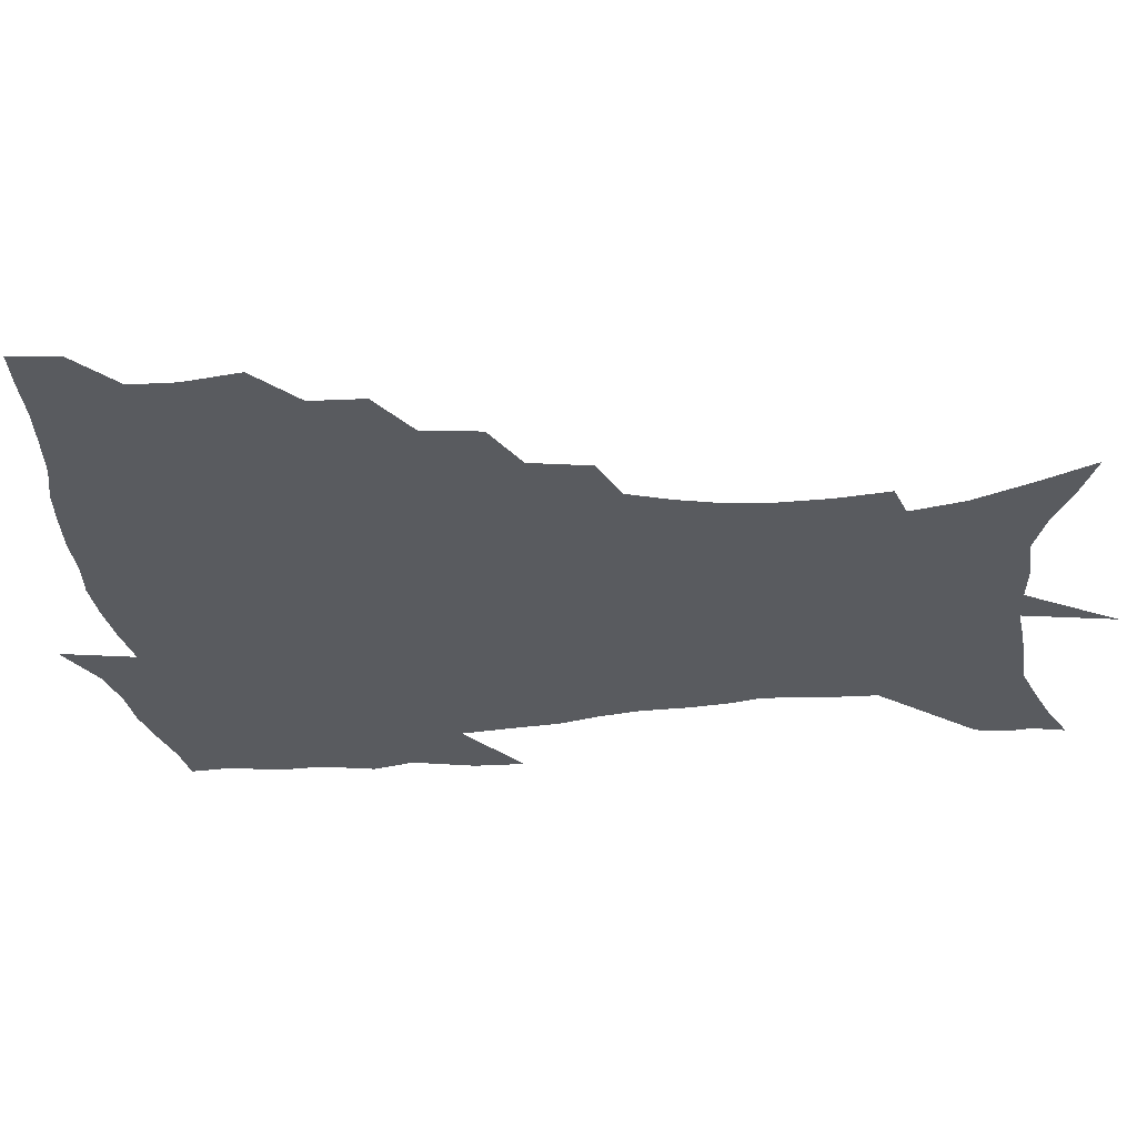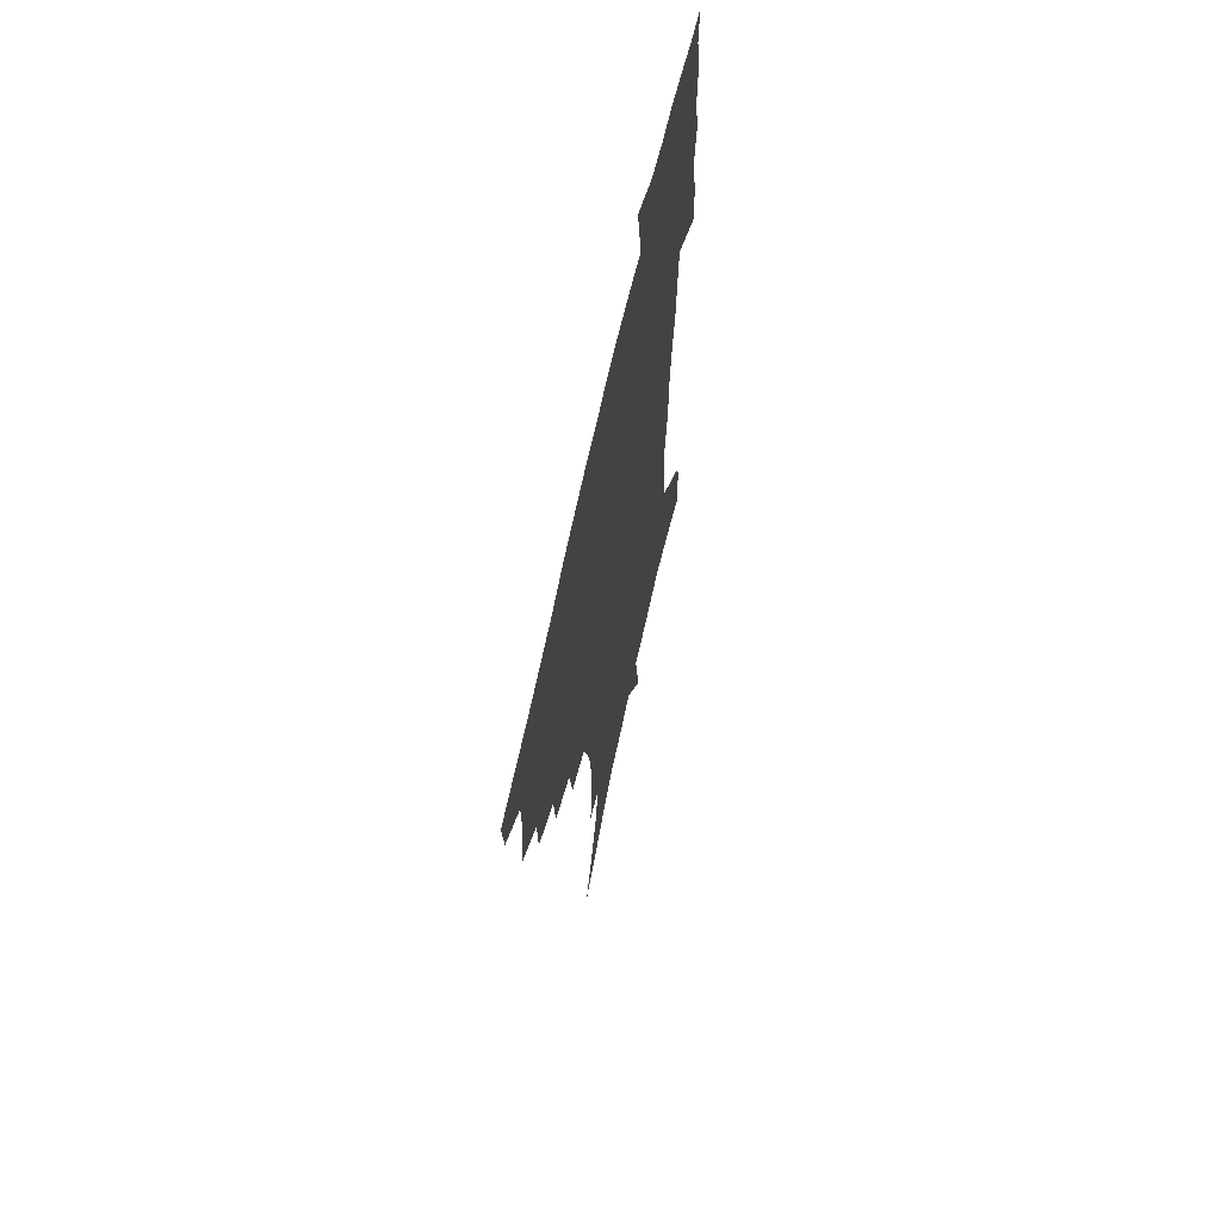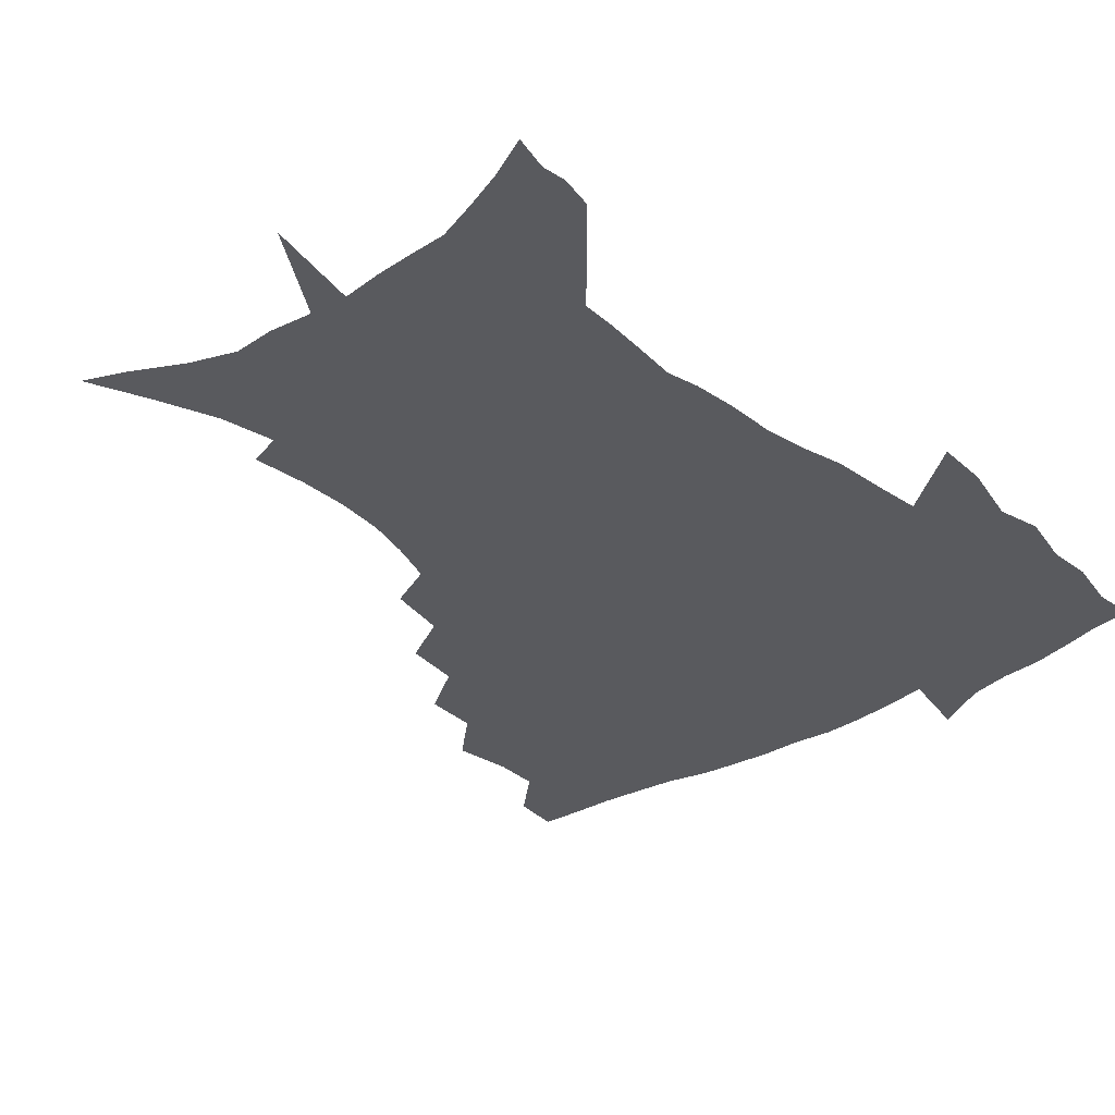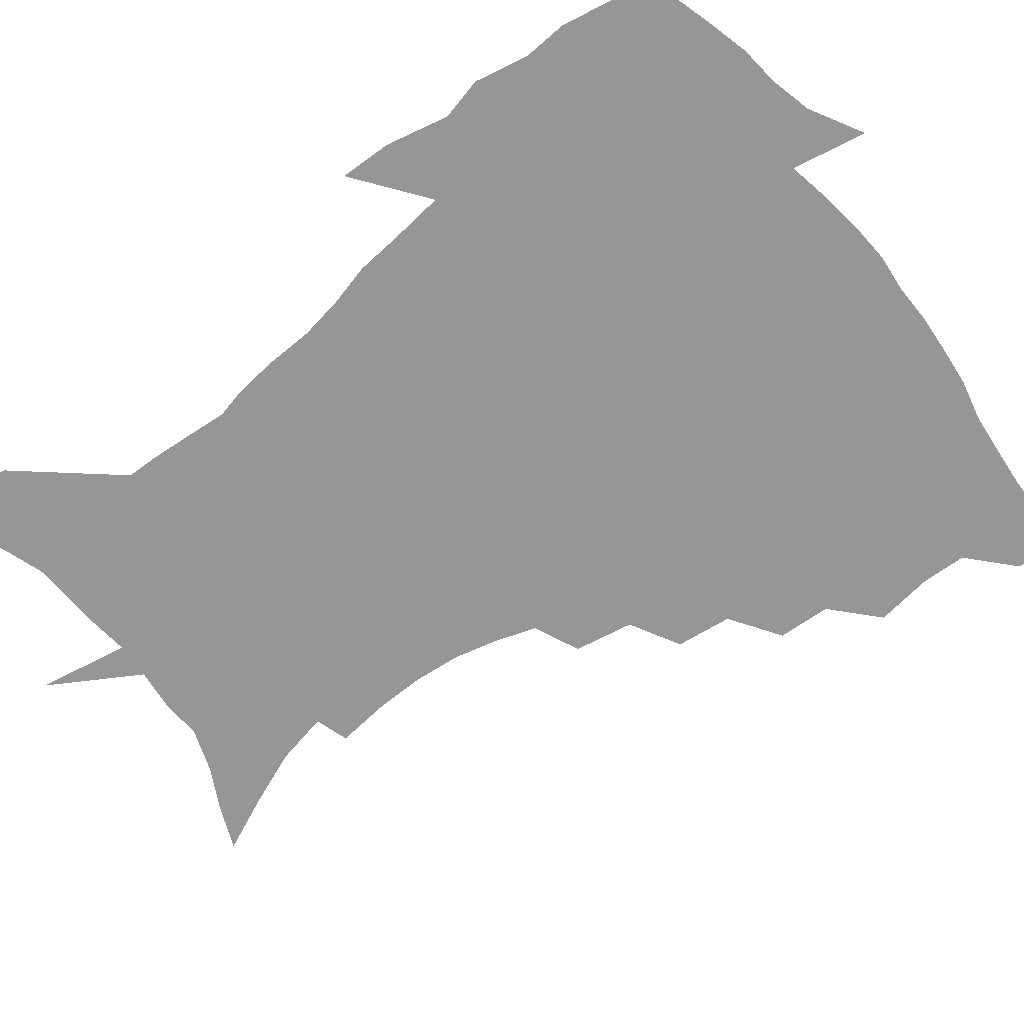
<metadata>
{"format":"obj","ext":"obj","renderer":"f3d","projection":"perspective","resolution":1024,"background":"white","views":[{"elev":-32.1,"azim":-83.6,"up":"+Z"},{"elev":65.3,"azim":-77.9,"up":"+Y"},{"elev":-31.7,"azim":40.6,"up":"+Z"},{"elev":-67.9,"azim":128.1,"up":"+Z"}]}
</metadata>
<code>
v 453 446.9 0
v 450.9 464.3 0
v 466.9 394.9 0
v 469.8 415.7 0
v 469.1 432.1 0
v 468.4 447.4 0
v 466.4 465 0
v 484.5 360.3 0
v 483.5 379.6 0
v 487 402 0
v 486 418.1 0
v 484.8 433.7 0
v 483.3 449.4 0
v 482.1 465.2 0
v 505.6 327.4 0
v 503.1 347.9 0
v 504 370.8 0
v 504.5 389.7 0
v 503.3 405.3 0
v 502.1 420.3 0
v 501 435 0
v 499.8 449.5 0
v 497.2 466.6 0
v 528 295.6 0
v 524 317.4 0
v 522.4 340.4 0
v 520.1 357.5 0
v 520.7 377.9 0
v 518.7 391.7 0
v 518 407.3 0
v 516.9 421.9 0
v 515.6 436.4 0
v 514.1 451 0
v 512 468.1 0
v 553.2 201.6 0
v 555.3 221.5 0
v 555.6 239.5 0
v 554 256.8 0
v 550.2 272.4 0
v 545 288.2 0
v 540.9 308.6 0
v 538.1 327.8 0
v 536.9 347.7 0
v 535.3 363.5 0
v 534.6 379.9 0
v 533.7 394.7 0
v 532.5 409 0
v 531.4 423.3 0
v 530.1 437.9 0
v 528.5 453 0
v 526.5 471.5 0
v 543.7 136.5 0
v 553 157.2 0
v 561.5 178.4 0
v 565.5 197.8 0
v 566.3 215.5 0
v 566.5 233.3 0
v 565.4 249.5 0
v 562.9 264.6 0
v 559.7 279.6 0
v 556.1 297.8 0
v 553.2 315.6 0
v 551.5 334.3 0
v 550 350 0
v 549.1 366.8 0
v 549.2 383.5 0
v 547.8 396.6 0
v 547.9 411.2 0
v 546.1 424.7 0
v 545 438.7 0
v 543 454.7 0
v 540.9 472.9 0
v 558.9 142.9 0
v 570.7 169 0
v 574.7 187.4 0
v 577.1 207.2 0
v 576.4 221.2 0
v 576.7 241.3 0
v 575.3 257.8 0
v 573.3 274.9 0
v 570 286.5 0
v 567.5 304.2 0
v 565.6 321.7 0
v 564.1 336.6 0
v 563.6 355.4 0
v 562.6 369.7 0
v 562.3 384.8 0
v 561 397.4 0
v 561.4 412.2 0
v 560.3 425.5 0
v 559.3 439.4 0
v 557.9 454.6 0
v 555.1 474 0
v 575.7 151.6 0
v 584 174.9 0
v 587.1 195.5 0
v 587.6 212.3 0
v 587.3 229.5 0
v 586.5 246.1 0
v 585.2 262.6 0
v 583.3 278.4 0
v 581 292.8 0
v 579.1 309.2 0
v 577.5 322.2 0
v 576.8 341.4 0
v 576.2 356.9 0
v 575.4 370.5 0
v 575.3 386.1 0
v 575.3 399.8 0
v 574.8 413 0
v 573.8 426.5 0
v 573.4 440 0
v 572.5 454 0
v 569.6 473.7 0
v 591.6 157.3 0
v 596.8 180 0
v 597.8 197.5 0
v 597.8 214.3 0
v 597.2 229.6 0
v 596.2 248.2 0
v 595.2 264.2 0
v 593.7 281.7 0
v 592 295.5 0
v 590.5 310.1 0
v 589.6 325.8 0
v 589.1 344.2 0
v 588.8 359.3 0
v 588.5 372.6 0
v 588.3 386 0
v 588.5 400.5 0
v 588.2 413.6 0
v 588.3 426.9 0
v 587.7 440.2 0
v 586.2 455.3 0
v 583.6 475 0
v 606.6 156.6 0
v 608.5 180.1 0
v 608.7 200.1 0
v 608.1 216.5 0
v 607.4 233.7 0
v 606.6 246.9 0
v 605.2 264.6 0
v 604.1 284 0
v 603 297.8 0
v 602 312.3 0
v 601.6 329.2 0
v 601.2 344.7 0
v 601.1 358.2 0
v 601.1 373.1 0
v 601.4 387.6 0
v 601.6 401 0
v 601.7 414 0
v 602 427.2 0
v 601.4 441 0
v 600.1 456.5 0
v 598.2 474.1 0
v 622 158.4 0
v 620.5 182.8 0
v 619.4 201.4 0
v 618.4 220.1 0
v 617.6 235 0
v 616.7 249.8 0
v 615.8 263.8 0
v 614.5 284.2 0
v 614 299.2 0
v 613.5 314.2 0
v 613.2 329.7 0
v 613.1 345.6 0
v 613.3 358.4 0
v 613.7 374.9 0
v 613.9 387.7 0
v 614.5 401.9 0
v 615 414.2 0
v 615.6 427.1 0
v 615.4 440.9 0
v 614.7 455.8 0
v 613.4 472.1 0
v 642 125.2 0
v 635.6 159.3 0
v 632.6 181 0
v 630.3 201.3 0
v 628.7 219.2 0
v 627.5 236.3 0
v 626.8 251.6 0
v 626.1 265.6 0
v 625.1 284.3 0
v 625 298.6 0
v 624.6 315.9 0
v 624.9 329.4 0
v 625.2 344.1 0
v 625.4 359.2 0
v 625.6 374.8 0
v 626.4 387.1 0
v 627 400.6 0
v 627.8 413.8 0
v 628.5 426.8 0
v 629.8 439.8 0
v 630.4 453.1 0
v 629.5 469 0
v 624.2 496.1 0
v 650.4 157.8 0
v 644.4 181.5 0
v 641.4 199.9 0
v 639.4 216.9 0
v 637.8 234.3 0
v 636.8 251.2 0
v 636.4 265.6 0
v 635.7 282.9 0
v 636.2 296.6 0
v 636.4 311.9 0
v 636.9 326.5 0
v 637.5 341.1 0
v 637.5 358 0
v 638 372.6 0
v 638.9 385.8 0
v 640 398.4 0
v 640.5 413 0
v 641.6 425.5 0
v 643 439.2 0
v 643.9 452.4 0
v 644.3 466.8 0
v 643.7 485.2 0
v 664.3 157.2 0
v 657.3 178.5 0
v 653.3 196.9 0
v 649.9 215.6 0
v 648.5 230.9 0
v 647 248.5 0
v 646.8 263.2 0
v 647 277.9 0
v 647.3 293.1 0
v 648.1 307.7 0
v 649 322.2 0
v 649.9 337.2 0
v 649.9 354.7 0
v 650.5 370.1 0
v 651.5 383.9 0
v 652.4 399 0
v 653.3 412.1 0
v 654.6 425.4 0
v 655.9 438.3 0
v 657.2 451.2 0
v 658.5 465 0
v 658.9 481.5 0
v 677 156.9 0
v 670 175.7 0
v 666.1 192.3 0
v 661.8 210.3 0
v 659.1 227.2 0
v 657.8 243.3 0
v 657.8 257.5 0
v 658.2 272.2 0
v 658.9 287.1 0
v 659.7 302.6 0
v 660.1 319.9 0
v 661.7 334.2 0
v 663.6 348.6 0
v 663.9 365.4 0
v 663.9 382.4 0
v 664.8 396.8 0
v 666 410.3 0
v 667 424.3 0
v 668.6 437 0
v 670.3 449.8 0
v 672.3 462.9 0
v 673.3 480 0
v 691.1 152.2 0
v 683.8 170.5 0
v 681.6 183.7 0
v 674.5 204.3 0
v 671.3 219.7 0
v 670.1 234.7 0
v 668.9 250.9 0
v 669.2 265.4 0
v 671.3 278 0
v 671.5 295.5 0
v 673.3 310.4 0
v 675.7 325 0
v 677.3 341.3 0
v 677.5 359.6 0
v 677.3 377.5 0
v 678.7 392.2 0
v 678.6 408 0
v 680 421.5 0
v 681 435.6 0
v 683.2 448 0
v 685.5 460.7 0
v 687.9 476.3 0
v 705 147.2 0
v 699.6 162.7 0
v 697.2 175.4 0
v 694.7 188.7 0
v 686.4 208.7 0
v 686.2 219.5 0
v 685.1 234.1 0
v 683.7 250.9 0
v 686.3 262.3 0
v 687.9 277.5 0
v 688.4 295.5 0
v 691 311.2 0
v 694.8 326.2 0
v 696.3 344.7 0
v 698.3 362.9 0
v 695.4 383.5 0
v 694.5 401 0
v 693.1 418.2 0
v 694.3 432.3 0
v 695.6 445.9 0
v 699.1 458.4 0
v 702.6 472 0
v 720.7 140 0
v 717.8 152.7 0
v 718.9 161.1 0
v 716.8 173.2 0
v 724.8 342.9 0
v 724.2 361.8 0
v 718.9 384.7 0
v 722.5 400.1 0
v 718.4 419.9 0
v 719.3 435.8 0
v 715.6 454.5 0
v 716.7 469.6 0
v 721 496 0
f 5 6 1
f 1 6 2
f 6 7 2
f 9 10 3
f 3 10 4
f 10 11 4
f 4 11 5
f 11 12 5
f 5 12 6
f 12 13 6
f 6 13 7
f 13 14 7
f 16 17 8
f 8 17 9
f 17 18 9
f 9 18 10
f 18 19 10
f 10 19 11
f 19 20 11
f 11 20 12
f 20 21 12
f 12 21 13
f 21 22 13
f 13 22 14
f 22 23 14
f 25 26 15
f 15 26 16
f 26 27 16
f 16 27 17
f 27 28 17
f 17 28 18
f 28 29 18
f 18 29 19
f 29 30 19
f 19 30 20
f 30 31 20
f 20 31 21
f 31 32 21
f 21 32 22
f 32 33 22
f 22 33 23
f 33 34 23
f 40 41 24
f 24 41 25
f 41 42 25
f 25 42 26
f 42 43 26
f 26 43 27
f 43 44 27
f 27 44 28
f 44 45 28
f 28 45 29
f 45 46 29
f 29 46 30
f 46 47 30
f 30 47 31
f 47 48 31
f 31 48 32
f 48 49 32
f 32 49 33
f 49 50 33
f 33 50 34
f 50 51 34
f 55 56 35
f 35 56 36
f 56 57 36
f 36 57 37
f 57 58 37
f 37 58 38
f 58 59 38
f 38 59 39
f 59 60 39
f 39 60 40
f 60 61 40
f 40 61 41
f 61 62 41
f 41 62 42
f 62 63 42
f 42 63 43
f 63 64 43
f 43 64 44
f 64 65 44
f 44 65 45
f 65 66 45
f 45 66 46
f 66 67 46
f 46 67 47
f 67 68 47
f 47 68 48
f 68 69 48
f 48 69 49
f 69 70 49
f 49 70 50
f 70 71 50
f 50 71 51
f 71 72 51
f 52 73 53
f 73 74 53
f 53 74 54
f 74 75 54
f 54 75 55
f 75 76 55
f 55 76 56
f 76 77 56
f 56 77 57
f 77 78 57
f 57 78 58
f 78 79 58
f 58 79 59
f 79 80 59
f 59 80 60
f 80 81 60
f 60 81 61
f 81 82 61
f 61 82 62
f 82 83 62
f 62 83 63
f 83 84 63
f 63 84 64
f 84 85 64
f 64 85 65
f 85 86 65
f 65 86 66
f 86 87 66
f 66 87 67
f 87 88 67
f 67 88 68
f 88 89 68
f 68 89 69
f 89 90 69
f 69 90 70
f 90 91 70
f 70 91 71
f 91 92 71
f 71 92 72
f 92 93 72
f 73 94 74
f 94 95 74
f 74 95 75
f 95 96 75
f 75 96 76
f 96 97 76
f 76 97 77
f 97 98 77
f 77 98 78
f 98 99 78
f 78 99 79
f 99 100 79
f 79 100 80
f 100 101 80
f 80 101 81
f 101 102 81
f 81 102 82
f 102 103 82
f 82 103 83
f 103 104 83
f 83 104 84
f 104 105 84
f 84 105 85
f 105 106 85
f 85 106 86
f 106 107 86
f 86 107 87
f 107 108 87
f 87 108 88
f 108 109 88
f 88 109 89
f 109 110 89
f 89 110 90
f 110 111 90
f 90 111 91
f 111 112 91
f 91 112 92
f 112 113 92
f 92 113 93
f 113 114 93
f 94 115 95
f 115 116 95
f 95 116 96
f 116 117 96
f 96 117 97
f 117 118 97
f 97 118 98
f 118 119 98
f 98 119 99
f 119 120 99
f 99 120 100
f 120 121 100
f 100 121 101
f 121 122 101
f 101 122 102
f 122 123 102
f 102 123 103
f 123 124 103
f 103 124 104
f 124 125 104
f 104 125 105
f 125 126 105
f 105 126 106
f 126 127 106
f 106 127 107
f 127 128 107
f 107 128 108
f 128 129 108
f 108 129 109
f 129 130 109
f 109 130 110
f 130 131 110
f 110 131 111
f 131 132 111
f 111 132 112
f 132 133 112
f 112 133 113
f 133 134 113
f 113 134 114
f 134 135 114
f 115 136 116
f 136 137 116
f 116 137 117
f 137 138 117
f 117 138 118
f 138 139 118
f 118 139 119
f 139 140 119
f 119 140 120
f 140 141 120
f 120 141 121
f 141 142 121
f 121 142 122
f 142 143 122
f 122 143 123
f 143 144 123
f 123 144 124
f 144 145 124
f 124 145 125
f 145 146 125
f 125 146 126
f 146 147 126
f 126 147 127
f 147 148 127
f 127 148 128
f 148 149 128
f 128 149 129
f 149 150 129
f 129 150 130
f 150 151 130
f 130 151 131
f 151 152 131
f 131 152 132
f 152 153 132
f 132 153 133
f 153 154 133
f 133 154 134
f 154 155 134
f 134 155 135
f 155 156 135
f 136 157 137
f 157 158 137
f 137 158 138
f 158 159 138
f 138 159 139
f 159 160 139
f 139 160 140
f 160 161 140
f 140 161 141
f 161 162 141
f 141 162 142
f 162 163 142
f 142 163 143
f 163 164 143
f 143 164 144
f 164 165 144
f 144 165 145
f 165 166 145
f 145 166 146
f 166 167 146
f 146 167 147
f 167 168 147
f 147 168 148
f 168 169 148
f 148 169 149
f 169 170 149
f 149 170 150
f 170 171 150
f 150 171 151
f 171 172 151
f 151 172 152
f 172 173 152
f 152 173 153
f 173 174 153
f 153 174 154
f 174 175 154
f 154 175 155
f 175 176 155
f 155 176 156
f 176 177 156
f 178 179 157
f 157 179 158
f 179 180 158
f 158 180 159
f 180 181 159
f 159 181 160
f 181 182 160
f 160 182 161
f 182 183 161
f 161 183 162
f 183 184 162
f 162 184 163
f 184 185 163
f 163 185 164
f 185 186 164
f 164 186 165
f 186 187 165
f 165 187 166
f 187 188 166
f 166 188 167
f 188 189 167
f 167 189 168
f 189 190 168
f 168 190 169
f 190 191 169
f 169 191 170
f 191 192 170
f 170 192 171
f 192 193 171
f 171 193 172
f 193 194 172
f 172 194 173
f 194 195 173
f 173 195 174
f 195 196 174
f 174 196 175
f 196 197 175
f 175 197 176
f 197 198 176
f 176 198 177
f 198 199 177
f 179 201 180
f 201 202 180
f 180 202 181
f 202 203 181
f 181 203 182
f 203 204 182
f 182 204 183
f 204 205 183
f 183 205 184
f 205 206 184
f 184 206 185
f 206 207 185
f 185 207 186
f 207 208 186
f 186 208 187
f 208 209 187
f 187 209 188
f 209 210 188
f 188 210 189
f 210 211 189
f 189 211 190
f 211 212 190
f 190 212 191
f 212 213 191
f 191 213 192
f 213 214 192
f 192 214 193
f 214 215 193
f 193 215 194
f 215 216 194
f 194 216 195
f 216 217 195
f 195 217 196
f 217 218 196
f 196 218 197
f 218 219 197
f 197 219 198
f 219 220 198
f 198 220 199
f 220 221 199
f 199 221 200
f 221 222 200
f 201 223 202
f 223 224 202
f 202 224 203
f 224 225 203
f 203 225 204
f 225 226 204
f 204 226 205
f 226 227 205
f 205 227 206
f 227 228 206
f 206 228 207
f 228 229 207
f 207 229 208
f 229 230 208
f 208 230 209
f 230 231 209
f 209 231 210
f 231 232 210
f 210 232 211
f 232 233 211
f 211 233 212
f 233 234 212
f 212 234 213
f 234 235 213
f 213 235 214
f 235 236 214
f 214 236 215
f 236 237 215
f 215 237 216
f 237 238 216
f 216 238 217
f 238 239 217
f 217 239 218
f 239 240 218
f 218 240 219
f 240 241 219
f 219 241 220
f 241 242 220
f 220 242 221
f 242 243 221
f 221 243 222
f 243 244 222
f 223 245 224
f 245 246 224
f 224 246 225
f 246 247 225
f 225 247 226
f 247 248 226
f 226 248 227
f 248 249 227
f 227 249 228
f 249 250 228
f 228 250 229
f 250 251 229
f 229 251 230
f 251 252 230
f 230 252 231
f 252 253 231
f 231 253 232
f 253 254 232
f 232 254 233
f 254 255 233
f 233 255 234
f 255 256 234
f 234 256 235
f 256 257 235
f 235 257 236
f 257 258 236
f 236 258 237
f 258 259 237
f 237 259 238
f 259 260 238
f 238 260 239
f 260 261 239
f 239 261 240
f 261 262 240
f 240 262 241
f 262 263 241
f 241 263 242
f 263 264 242
f 242 264 243
f 264 265 243
f 243 265 244
f 265 266 244
f 245 267 246
f 267 268 246
f 246 268 247
f 268 269 247
f 247 269 248
f 269 270 248
f 248 270 249
f 270 271 249
f 249 271 250
f 271 272 250
f 250 272 251
f 272 273 251
f 251 273 252
f 273 274 252
f 252 274 253
f 274 275 253
f 253 275 254
f 275 276 254
f 254 276 255
f 276 277 255
f 255 277 256
f 277 278 256
f 256 278 257
f 278 279 257
f 257 279 258
f 279 280 258
f 258 280 259
f 280 281 259
f 259 281 260
f 281 282 260
f 260 282 261
f 282 283 261
f 261 283 262
f 283 284 262
f 262 284 263
f 284 285 263
f 263 285 264
f 285 286 264
f 264 286 265
f 286 287 265
f 265 287 266
f 287 288 266
f 267 289 268
f 289 290 268
f 268 290 269
f 290 291 269
f 269 291 270
f 291 292 270
f 270 292 271
f 292 293 271
f 271 293 272
f 293 294 272
f 272 294 273
f 294 295 273
f 273 295 274
f 295 296 274
f 274 296 275
f 296 297 275
f 275 297 276
f 297 298 276
f 276 298 277
f 298 299 277
f 277 299 278
f 299 300 278
f 278 300 279
f 300 301 279
f 279 301 280
f 301 302 280
f 280 302 281
f 302 303 281
f 281 303 282
f 303 304 282
f 282 304 283
f 304 305 283
f 283 305 284
f 305 306 284
f 284 306 285
f 306 307 285
f 285 307 286
f 307 308 286
f 286 308 287
f 308 309 287
f 287 309 288
f 309 310 288
f 289 311 290
f 311 312 290
f 290 312 291
f 312 313 291
f 291 313 292
f 313 314 292
f 292 314 293
f 303 315 304
f 315 316 304
f 304 316 305
f 316 317 305
f 305 317 306
f 317 318 306
f 306 318 307
f 318 319 307
f 307 319 308
f 319 320 308
f 308 320 309
f 320 321 309
f 309 321 310
f 321 322 310

</code>
